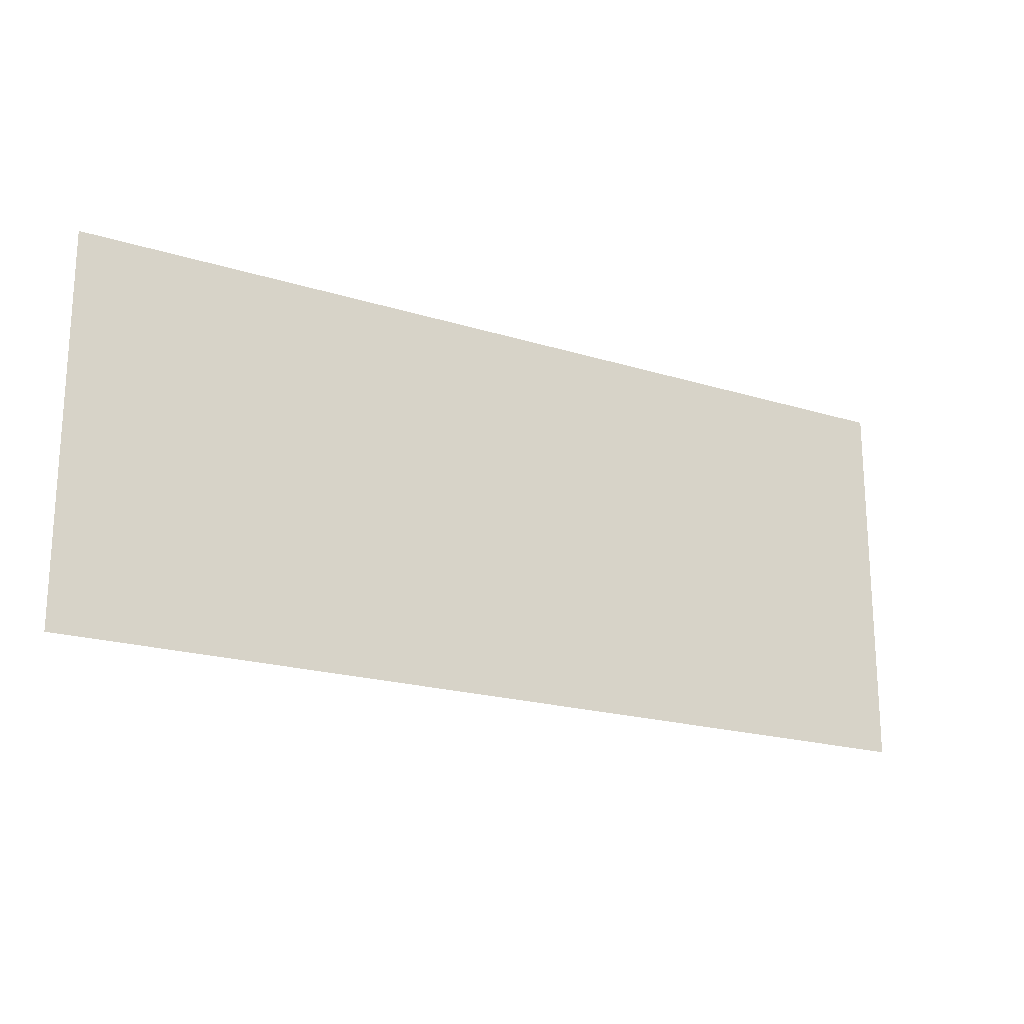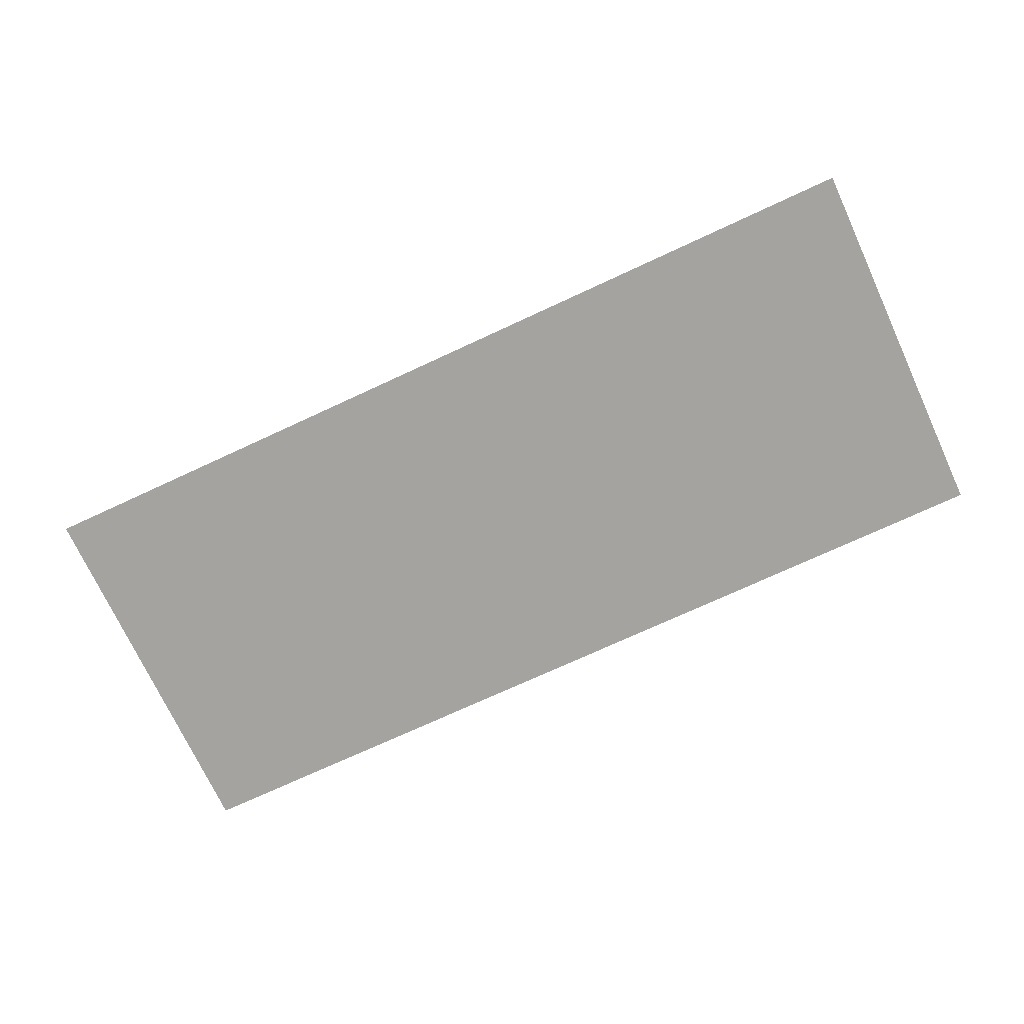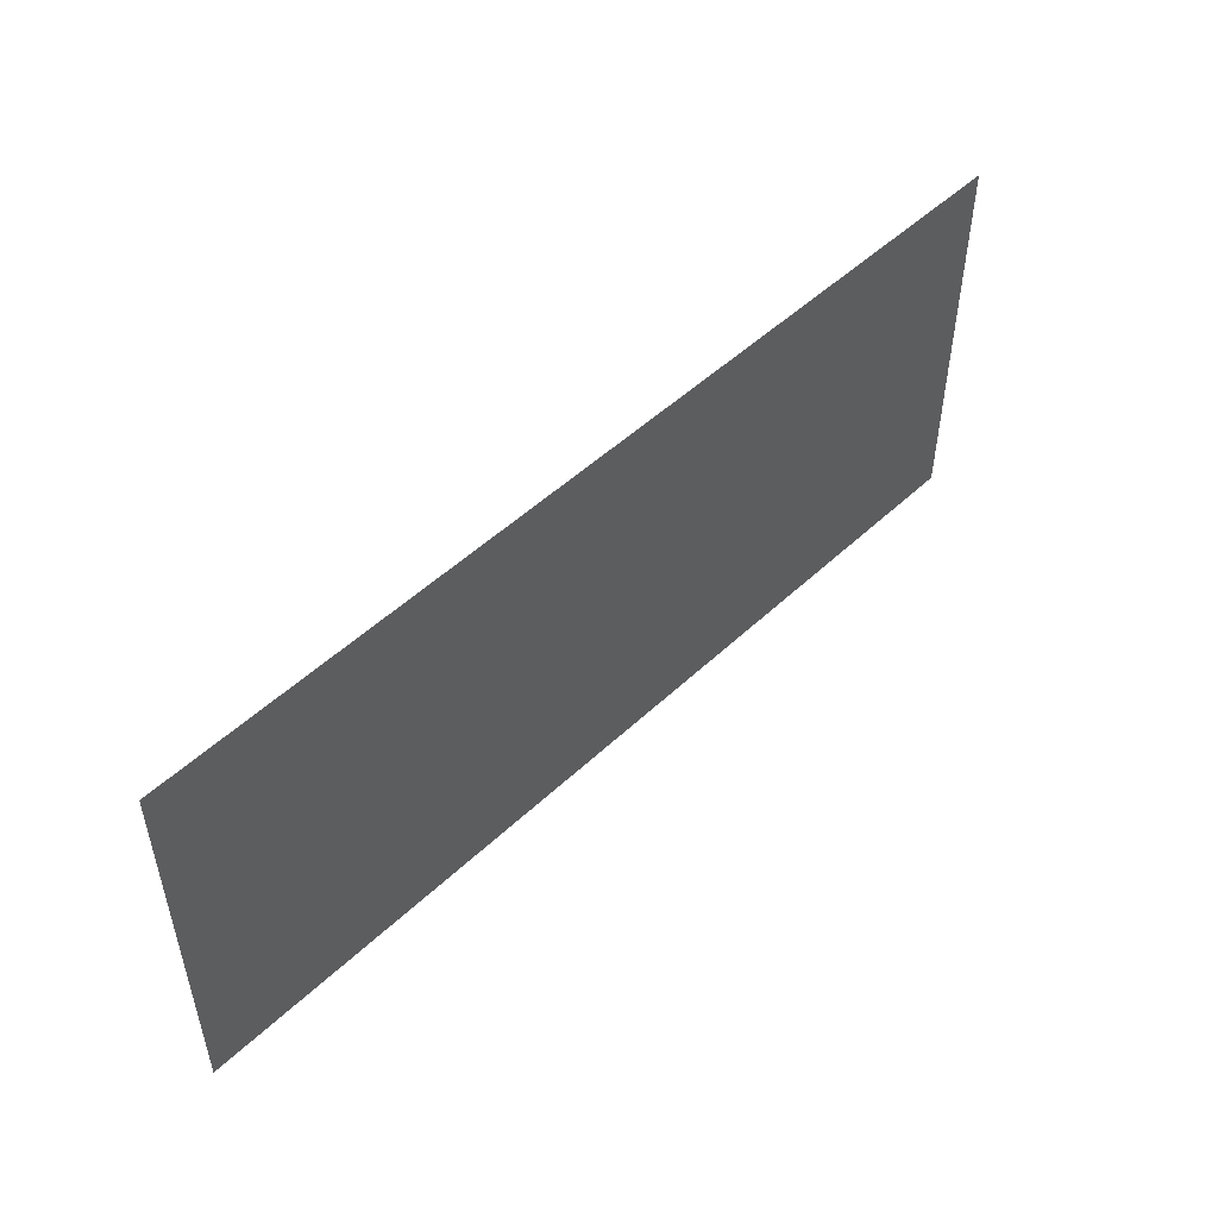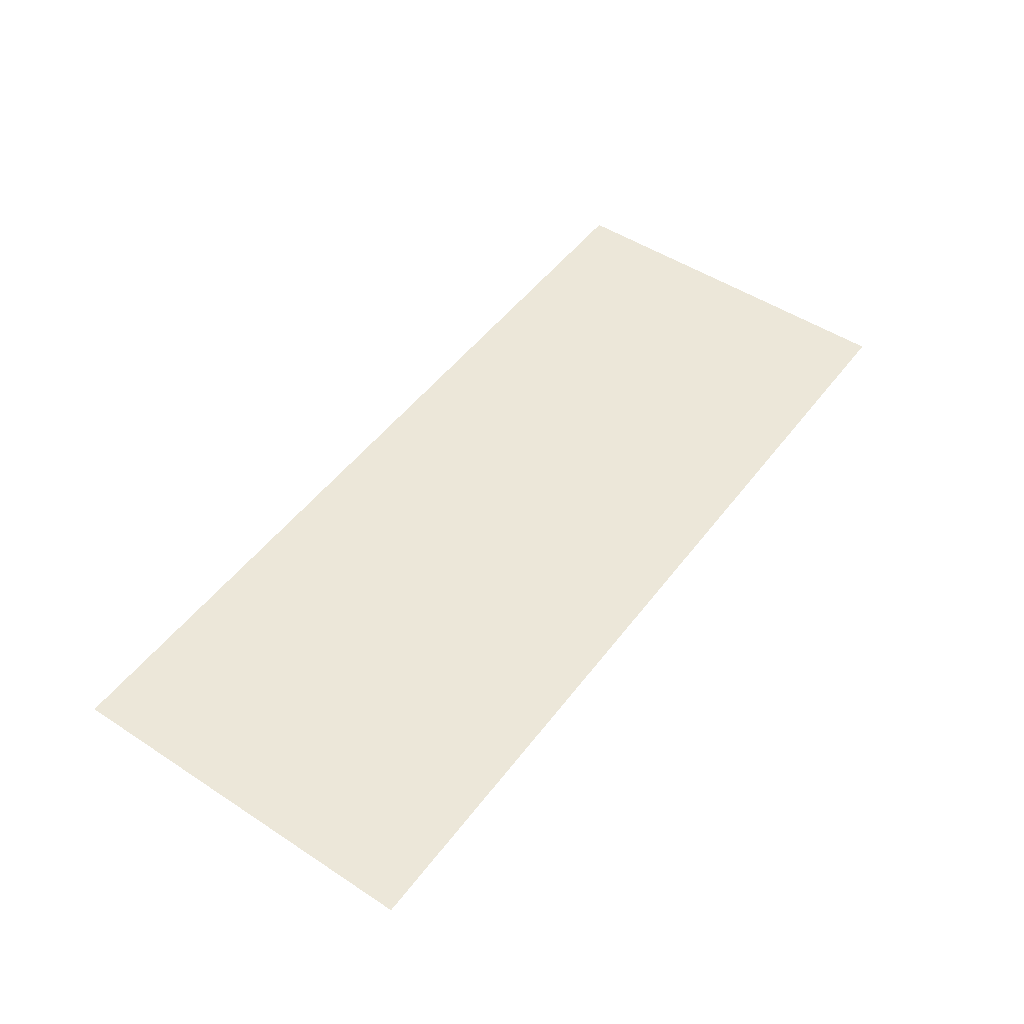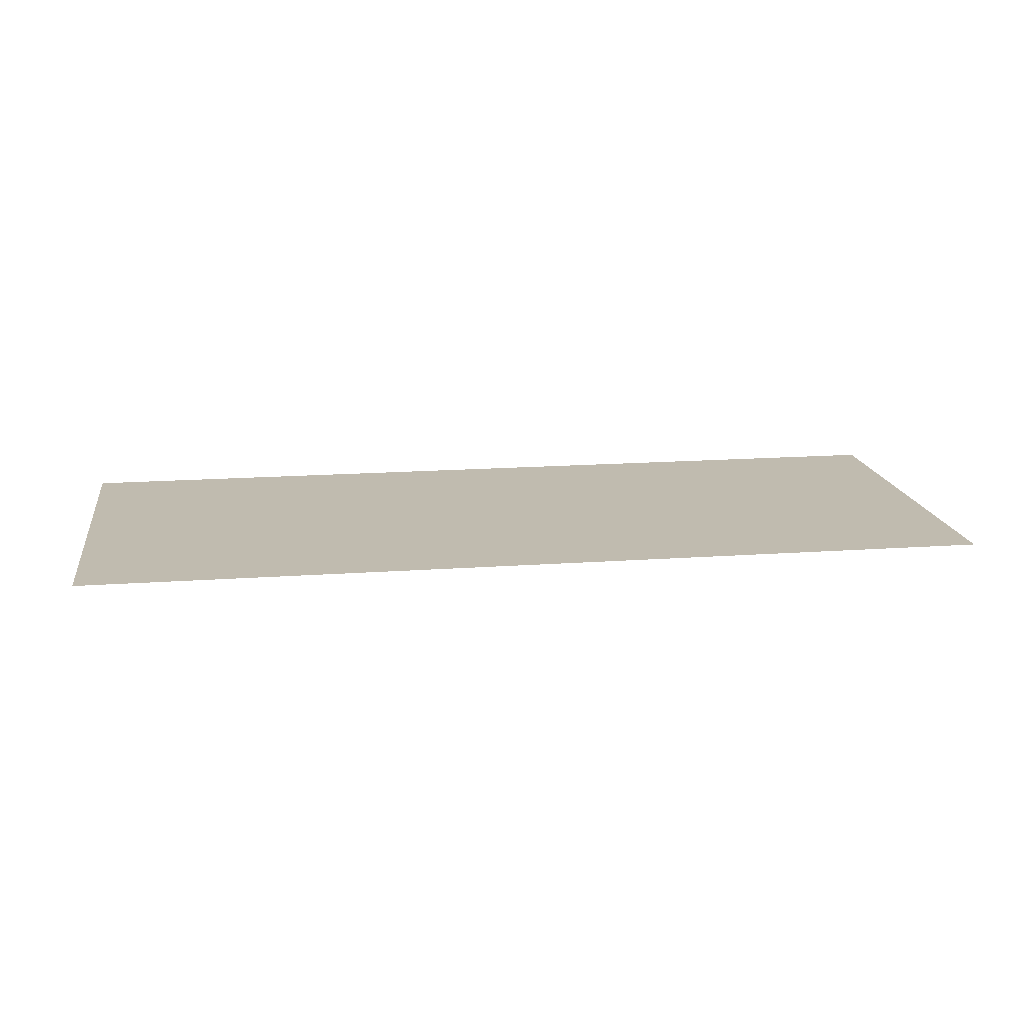
<metadata>
{"format":"obj","ext":"obj","renderer":"f3d","projection":"perspective","resolution":1024,"background":"white","views":[{"elev":-19.9,"azim":-30.0,"up":"+Y"},{"elev":-72.8,"azim":-155.1,"up":"+Z"},{"elev":50.2,"azim":134.2,"up":"+Y"},{"elev":49.9,"azim":125.7,"up":"+Z"},{"elev":16.2,"azim":171.5,"up":"+Z"}]}
</metadata>
<code>
v -15 -12 0
v -16 -12 0
v -16 -11 0
v -15 -11 0
v -14 -12 0
v -15 -12 0
v -15 -11 0
v -14 -11 0
v -13 -12 0
v -14 -12 0
v -14 -11 0
v -13 -11 0
v -12 -12 0
v -13 -12 0
v -13 -11 0
v -12 -11 0
v -11 -12 0
v -12 -12 0
v -12 -11 0
v -11 -11 0
v -10 -12 0
v -11 -12 0
v -11 -11 0
v -10 -11 0
v -9 -12 0
v -10 -12 0
v -10 -11 0
v -9 -11 0
v -8 -12 0
v -9 -12 0
v -9 -11 0
v -8 -11 0
v -7 -12 0
v -8 -12 0
v -8 -11 0
v -7 -11 0
v -6 -12 0
v -7 -12 0
v -7 -11 0
v -6 -11 0
v -5 -12 0
v -6 -12 0
v -6 -11 0
v -5 -11 0
v -4 -12 0
v -5 -12 0
v -5 -11 0
v -4 -11 0
v -15 -13 0
v -16 -13 0
v -16 -12 0
v -15 -12 0
v -14 -13 0
v -15 -13 0
v -15 -12 0
v -14 -12 0
v -13 -13 0
v -14 -13 0
v -14 -12 0
v -13 -12 0
v -12 -13 0
v -13 -13 0
v -13 -12 0
v -12 -12 0
v -11 -13 0
v -12 -13 0
v -12 -12 0
v -11 -12 0
v -10 -13 0
v -11 -13 0
v -11 -12 0
v -10 -12 0
v -9 -13 0
v -10 -13 0
v -10 -12 0
v -9 -12 0
v -8 -13 0
v -9 -13 0
v -9 -12 0
v -8 -12 0
v -7 -13 0
v -8 -13 0
v -8 -12 0
v -7 -12 0
v -6 -13 0
v -7 -13 0
v -7 -12 0
v -6 -12 0
v -5 -13 0
v -6 -13 0
v -6 -12 0
v -5 -12 0
v -4 -13 0
v -5 -13 0
v -5 -12 0
v -4 -12 0
v -15 -14 0
v -16 -14 0
v -16 -13 0
v -15 -13 0
v -14 -14 0
v -15 -14 0
v -15 -13 0
v -14 -13 0
v -13 -14 0
v -14 -14 0
v -14 -13 0
v -13 -13 0
v -12 -14 0
v -13 -14 0
v -13 -13 0
v -12 -13 0
v -11 -14 0
v -12 -14 0
v -12 -13 0
v -11 -13 0
v -10 -14 0
v -11 -14 0
v -11 -13 0
v -10 -13 0
v -9 -14 0
v -10 -14 0
v -10 -13 0
v -9 -13 0
v -8 -14 0
v -9 -14 0
v -9 -13 0
v -8 -13 0
v -7 -14 0
v -8 -14 0
v -8 -13 0
v -7 -13 0
v -6 -14 0
v -7 -14 0
v -7 -13 0
v -6 -13 0
v -5 -14 0
v -6 -14 0
v -6 -13 0
v -5 -13 0
v -4 -14 0
v -5 -14 0
v -5 -13 0
v -4 -13 0
v -15 -15 0
v -16 -15 0
v -16 -14 0
v -15 -14 0
v -14 -15 0
v -15 -15 0
v -15 -14 0
v -14 -14 0
v -13 -15 0
v -14 -15 0
v -14 -14 0
v -13 -14 0
v -12 -15 0
v -13 -15 0
v -13 -14 0
v -12 -14 0
v -11 -15 0
v -12 -15 0
v -12 -14 0
v -11 -14 0
v -10 -15 0
v -11 -15 0
v -11 -14 0
v -10 -14 0
v -9 -15 0
v -10 -15 0
v -10 -14 0
v -9 -14 0
v -8 -15 0
v -9 -15 0
v -9 -14 0
v -8 -14 0
v -7 -15 0
v -8 -15 0
v -8 -14 0
v -7 -14 0
v -6 -15 0
v -7 -15 0
v -7 -14 0
v -6 -14 0
v -5 -15 0
v -6 -15 0
v -6 -14 0
v -5 -14 0
v -4 -15 0
v -5 -15 0
v -5 -14 0
v -4 -14 0
v -15 -16 0
v -16 -16 0
v -16 -15 0
v -15 -15 0
v -14 -16 0
v -15 -16 0
v -15 -15 0
v -14 -15 0
v -13 -16 0
v -14 -16 0
v -14 -15 0
v -13 -15 0
v -12 -16 0
v -13 -16 0
v -13 -15 0
v -12 -15 0
v -11 -16 0
v -12 -16 0
v -12 -15 0
v -11 -15 0
v -10 -16 0
v -11 -16 0
v -11 -15 0
v -10 -15 0
v -9 -16 0
v -10 -16 0
v -10 -15 0
v -9 -15 0
v -8 -16 0
v -9 -16 0
v -9 -15 0
v -8 -15 0
v -7 -16 0
v -8 -16 0
v -8 -15 0
v -7 -15 0
v -6 -16 0
v -7 -16 0
v -7 -15 0
v -6 -15 0
v -5 -16 0
v -6 -16 0
v -6 -15 0
v -5 -15 0
v -4 -16 0
v -5 -16 0
v -5 -15 0
v -4 -15 0
g dungeon1_mesh_0060
f 1 2 3 4
f 5 6 7 8
f 9 10 11 12
f 13 14 15 16
f 17 18 19 20
f 21 22 23 24
f 25 26 27 28
f 29 30 31 32
f 33 34 35 36
f 37 38 39 40
f 41 42 43 44
f 45 46 47 48
f 49 50 51 52
f 53 54 55 56
f 57 58 59 60
f 61 62 63 64
f 65 66 67 68
f 69 70 71 72
f 73 74 75 76
f 77 78 79 80
f 81 82 83 84
f 85 86 87 88
f 89 90 91 92
f 93 94 95 96
f 97 98 99 100
f 101 102 103 104
f 105 106 107 108
f 109 110 111 112
f 113 114 115 116
f 117 118 119 120
f 121 122 123 124
f 125 126 127 128
f 129 130 131 132
f 133 134 135 136
f 137 138 139 140
f 141 142 143 144
f 145 146 147 148
f 149 150 151 152
f 153 154 155 156
f 157 158 159 160
f 161 162 163 164
f 165 166 167 168
f 169 170 171 172
f 173 174 175 176
f 177 178 179 180
f 181 182 183 184
f 185 186 187 188
f 189 190 191 192
f 193 194 195 196
f 197 198 199 200
f 201 202 203 204
f 205 206 207 208
f 209 210 211 212
f 213 214 215 216
f 217 218 219 220
f 221 222 223 224
f 225 226 227 228
f 229 230 231 232
f 233 234 235 236
f 237 238 239 240

</code>
